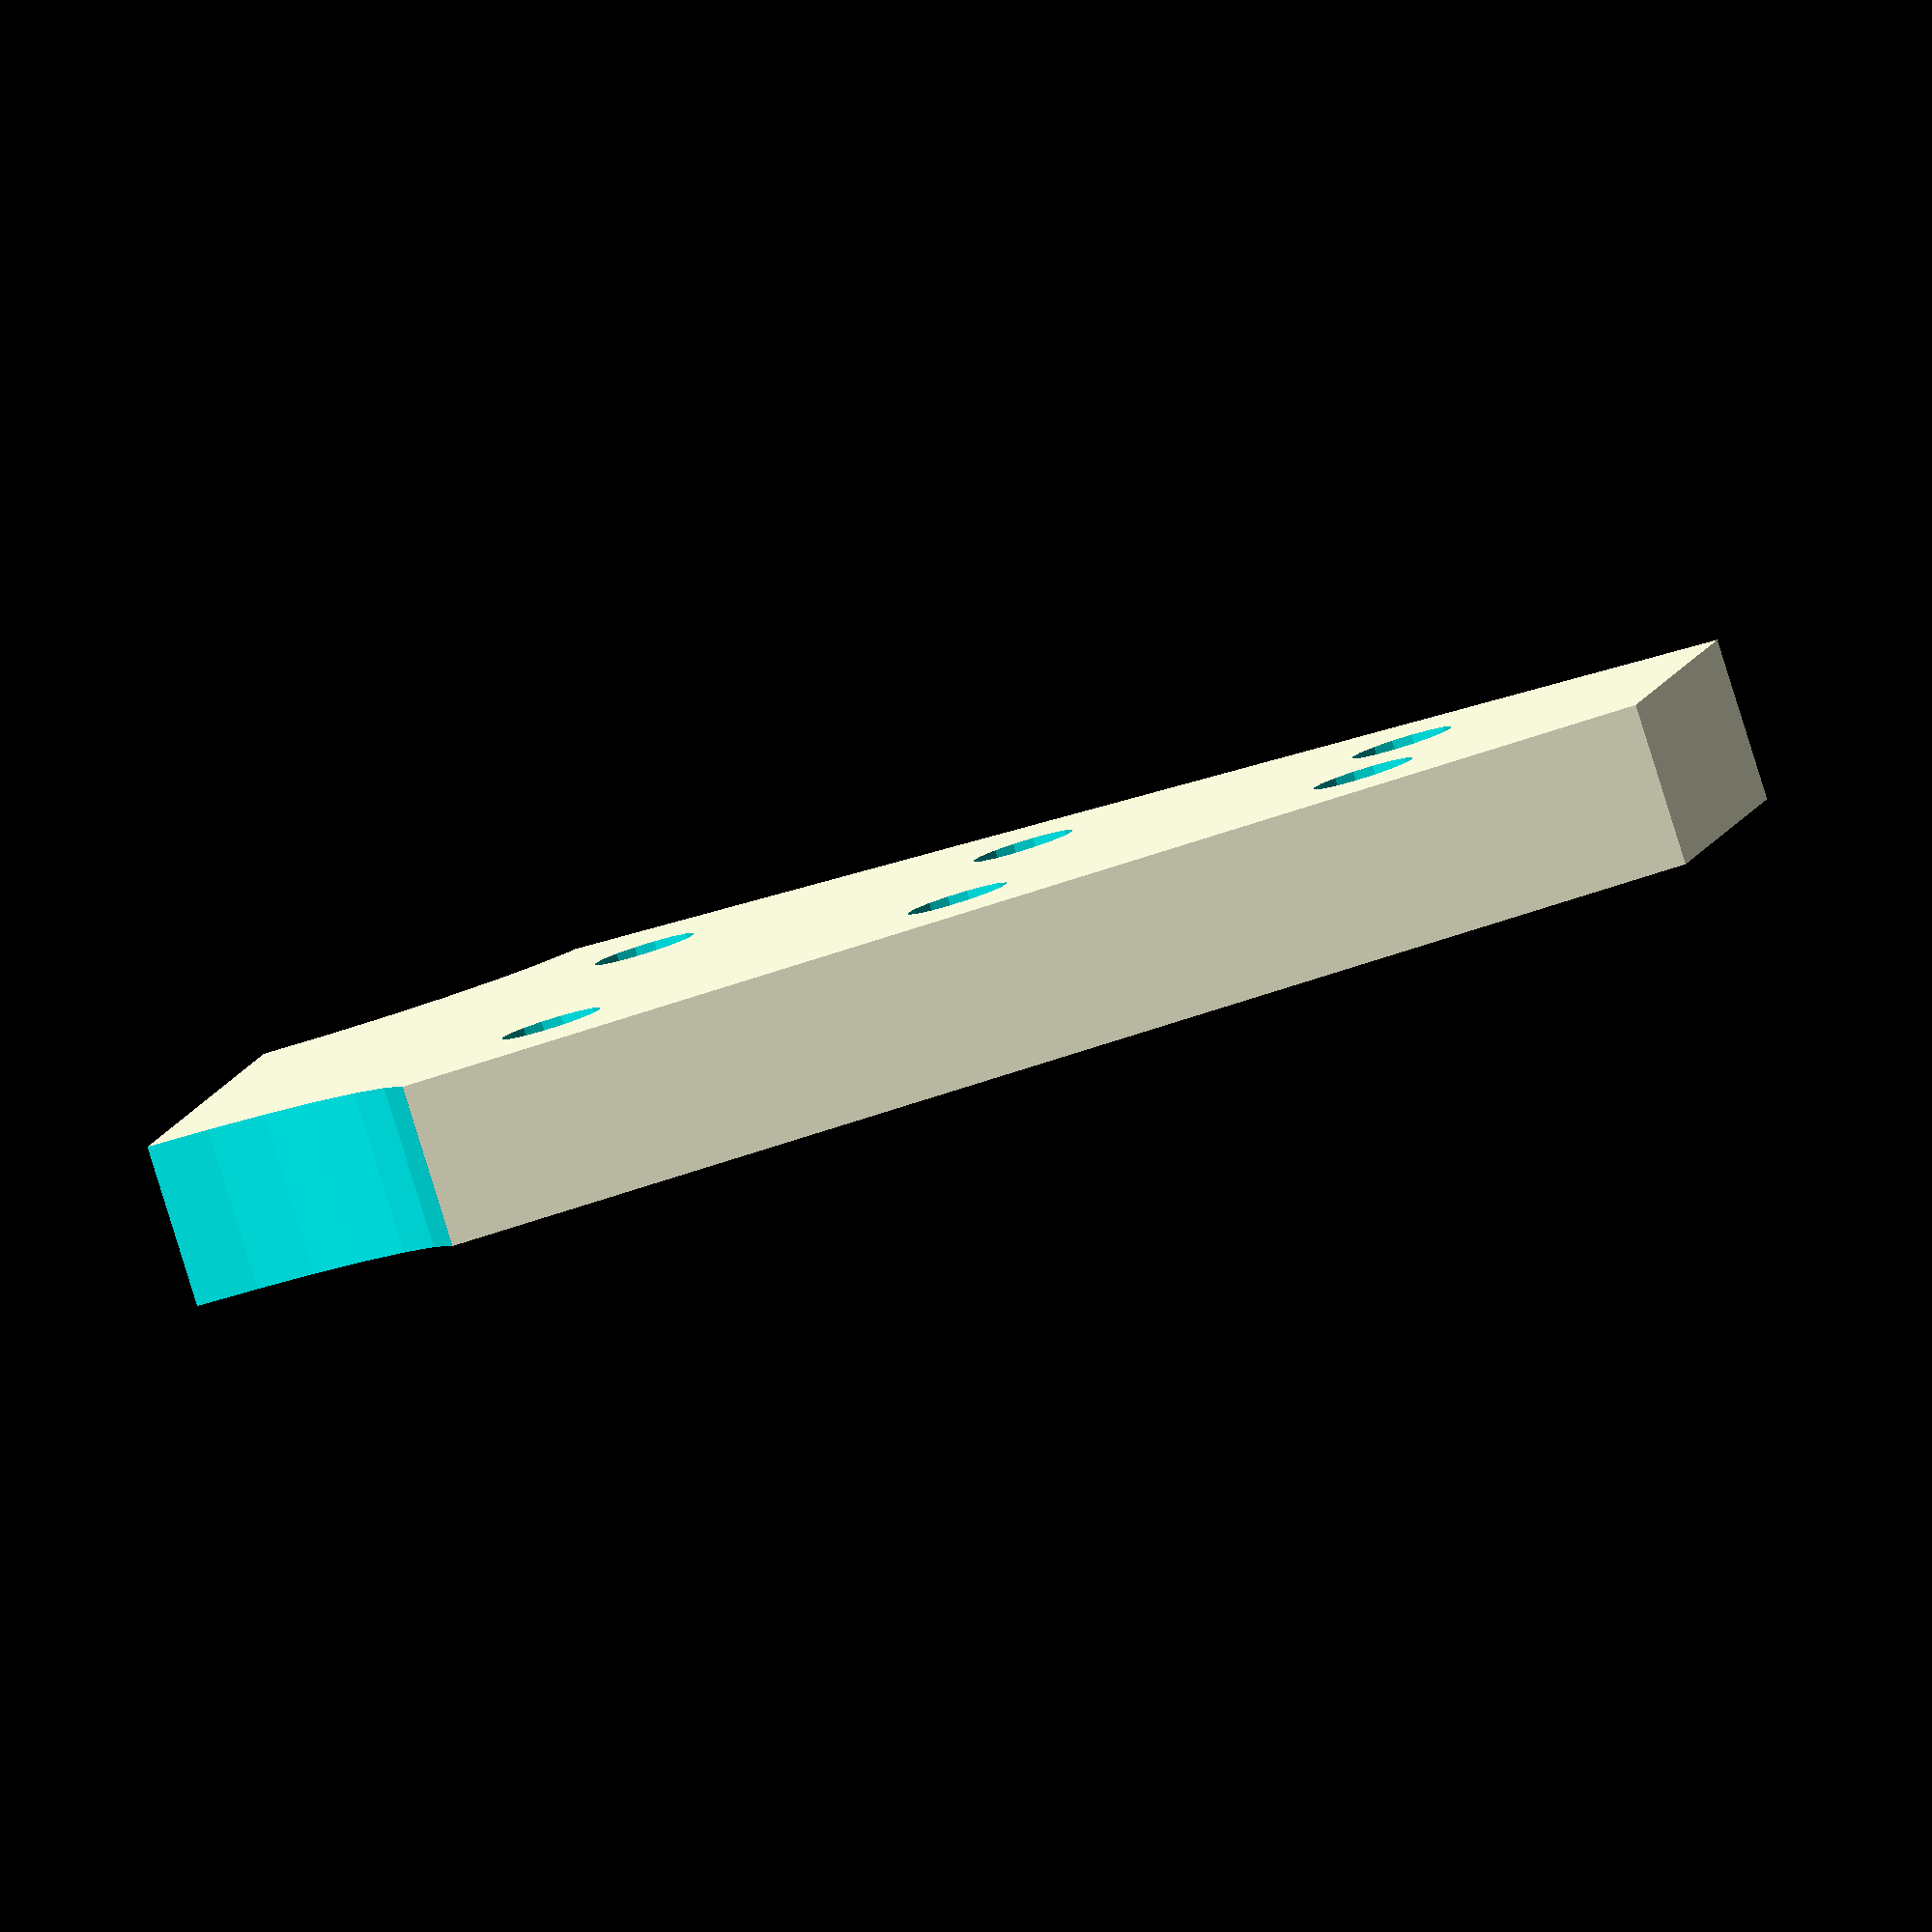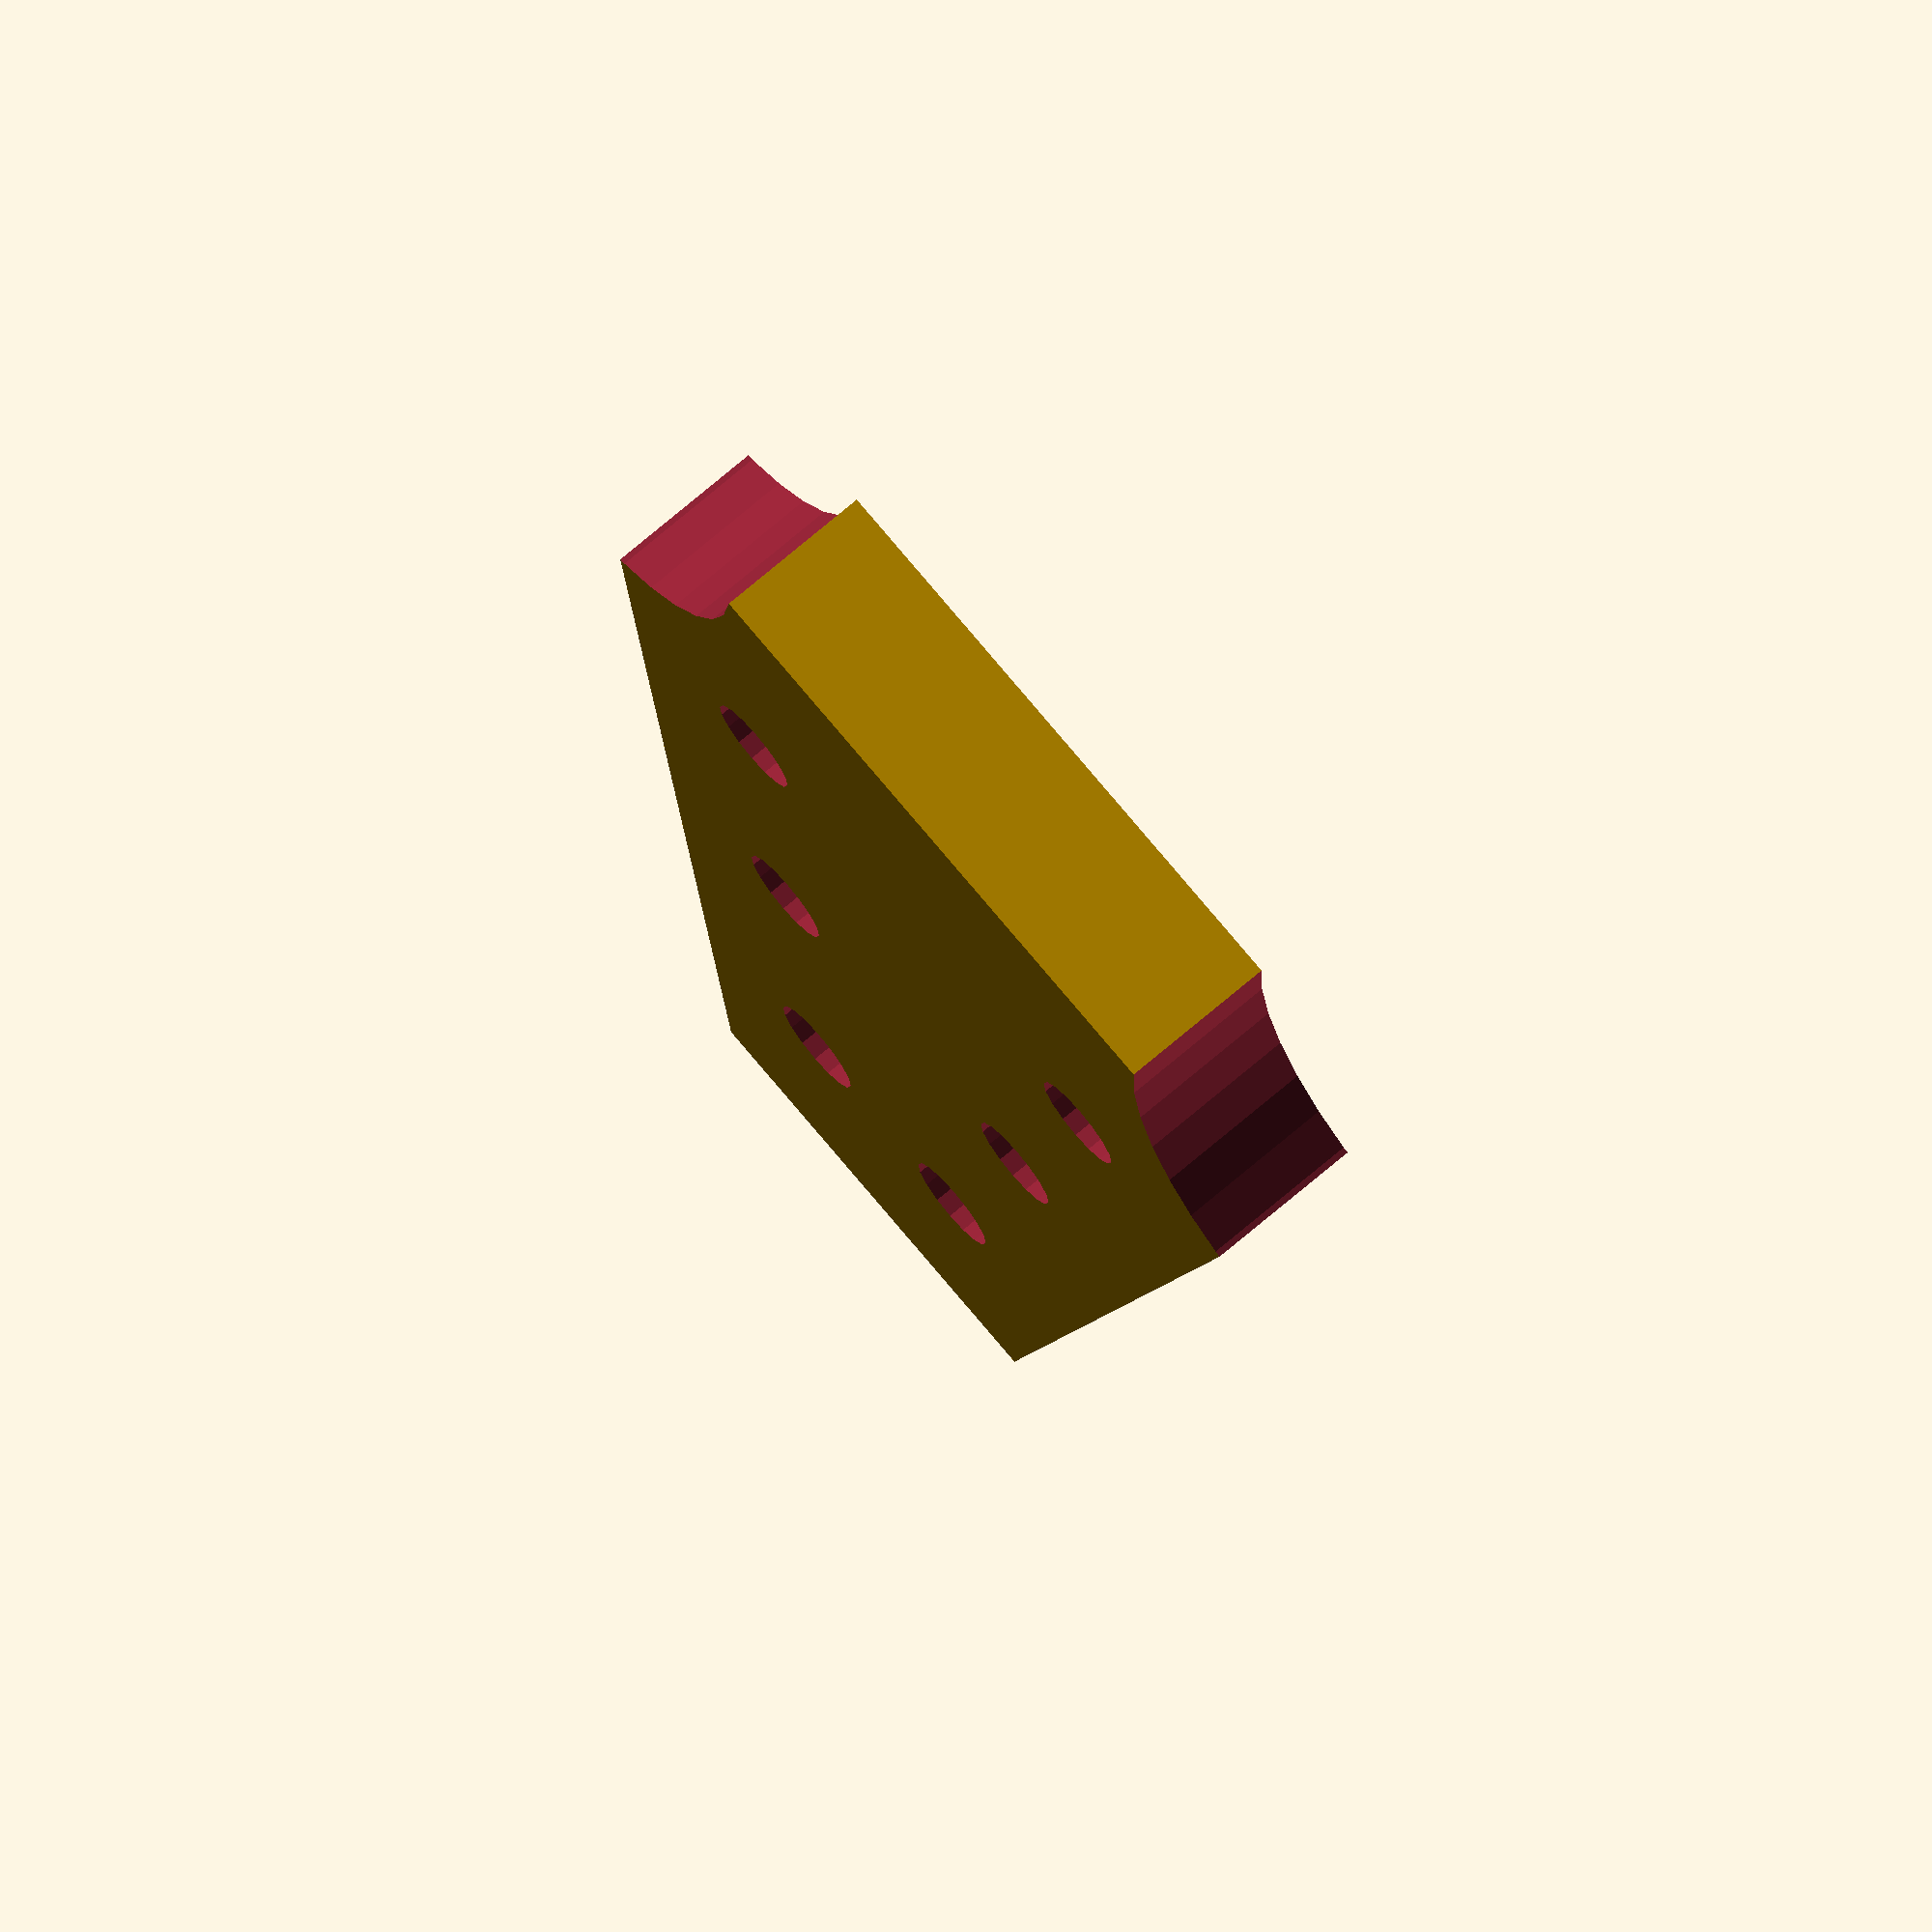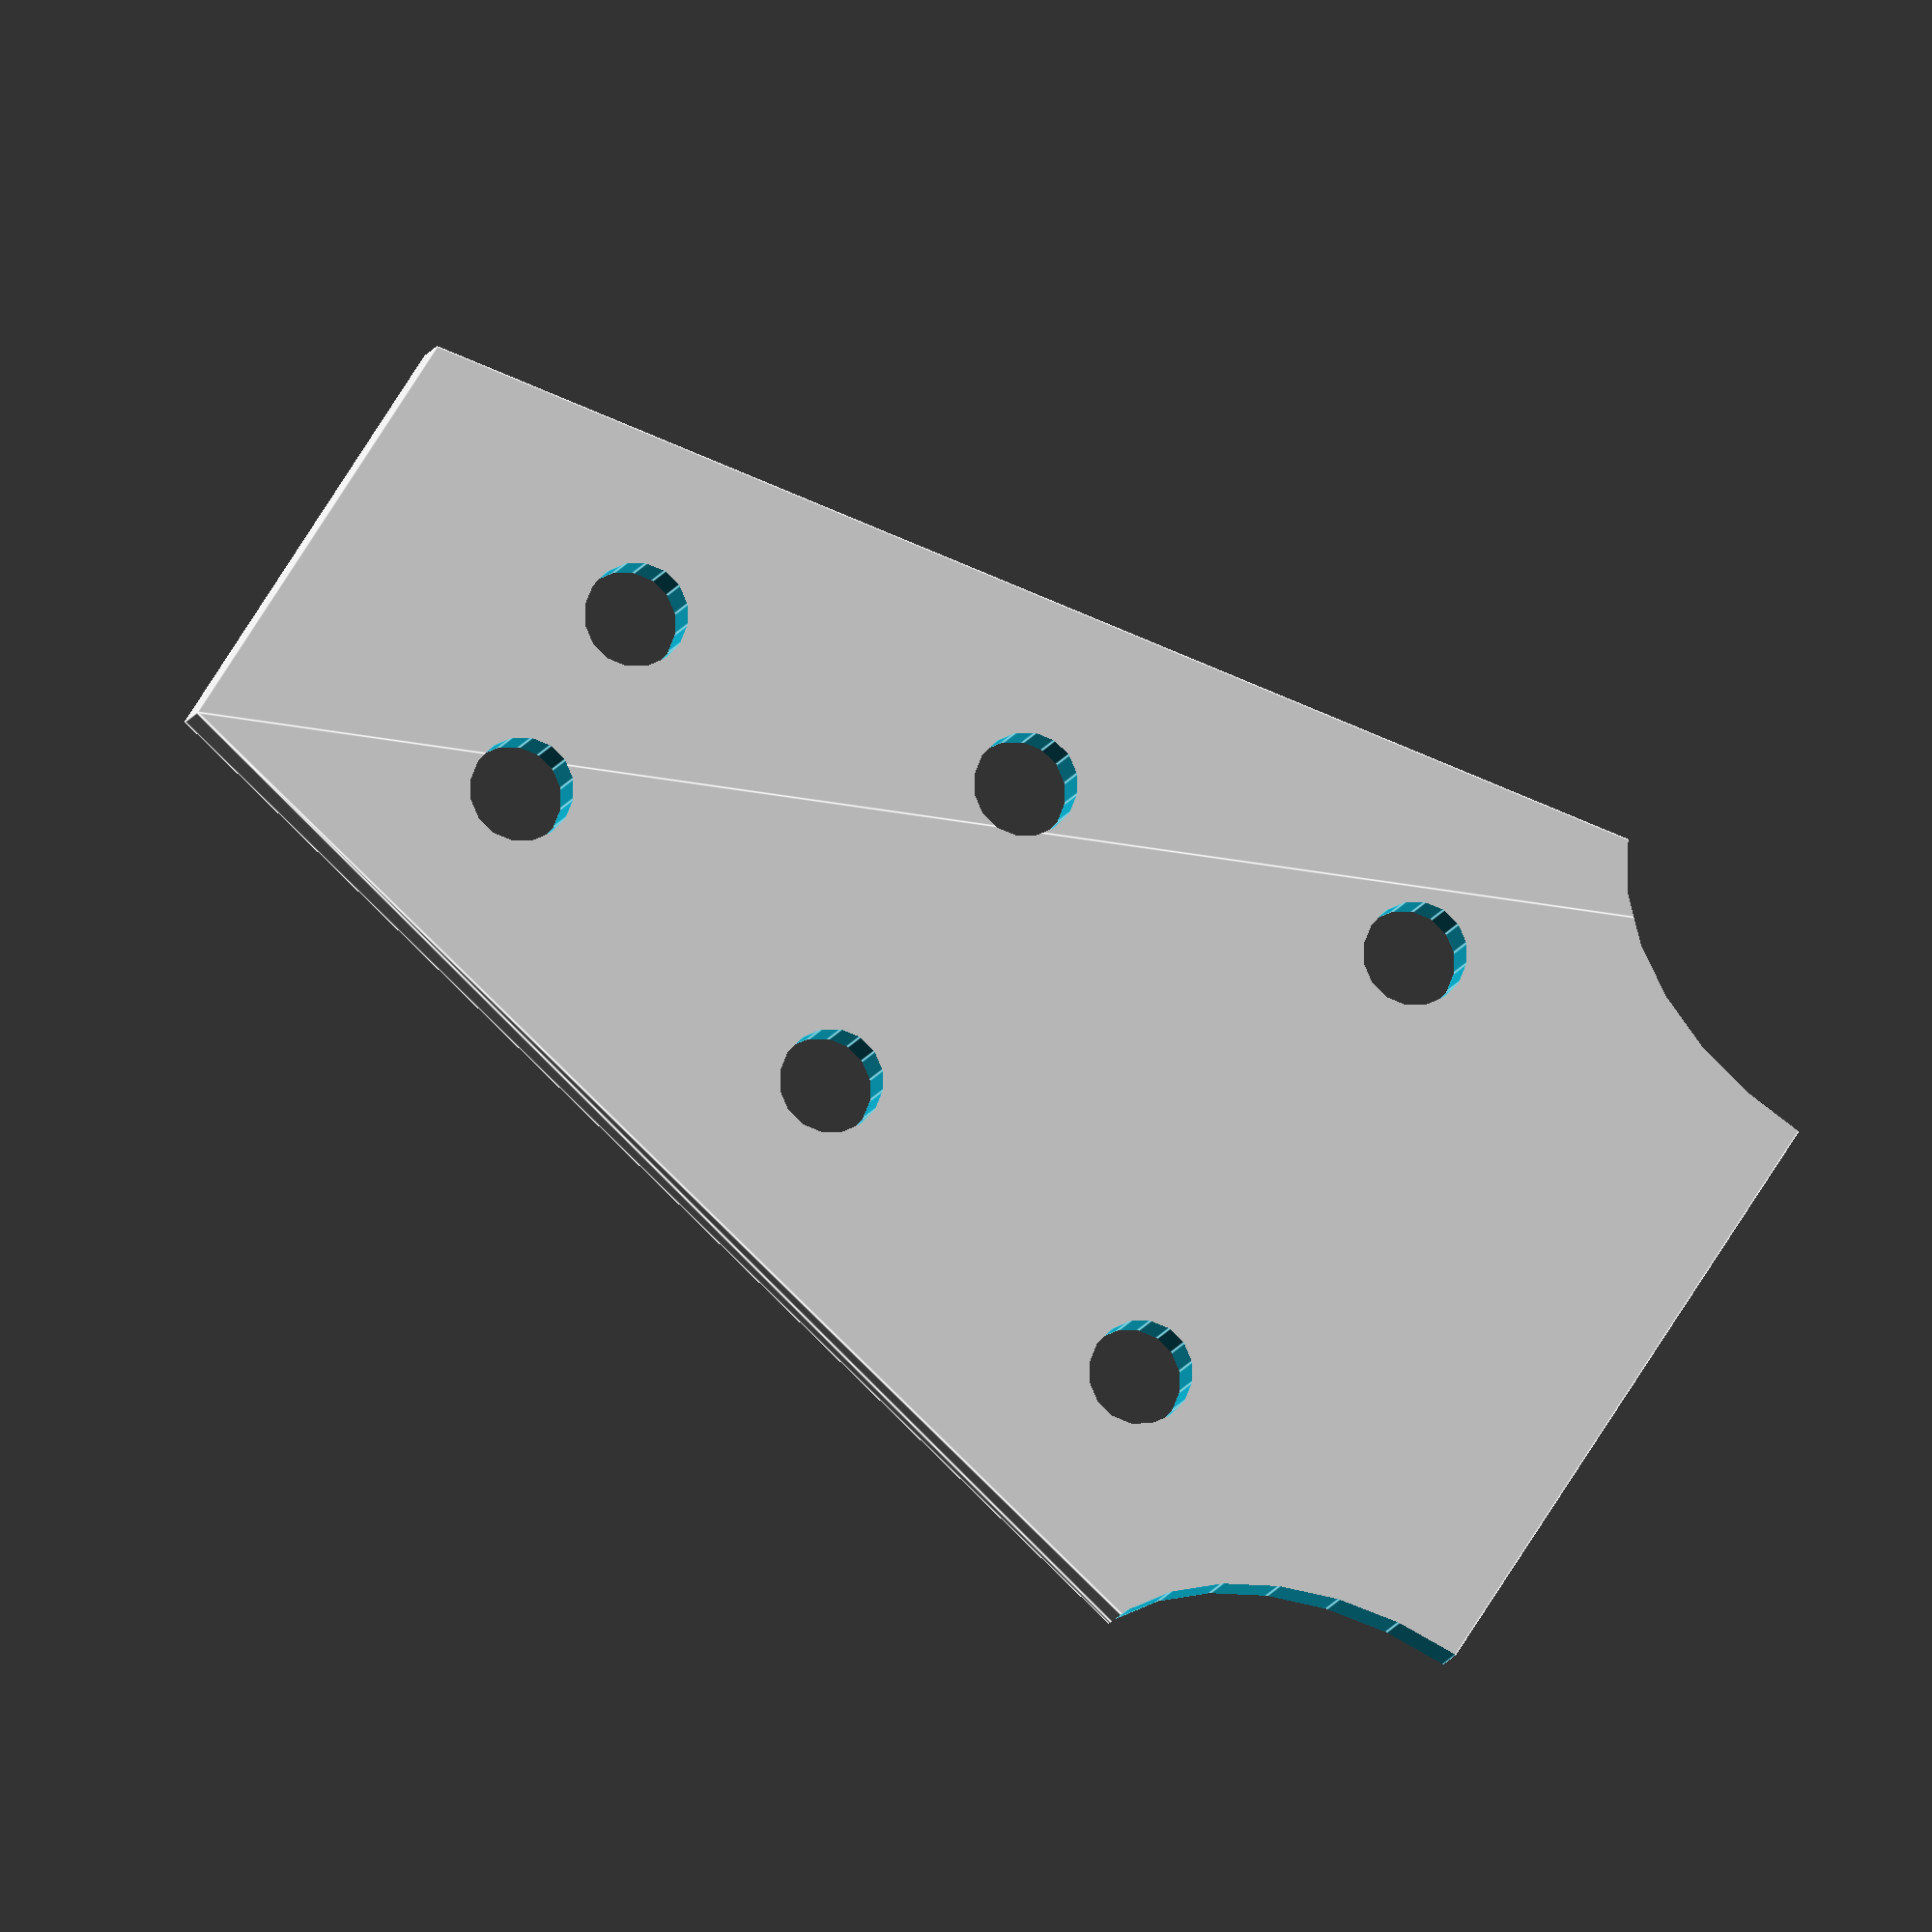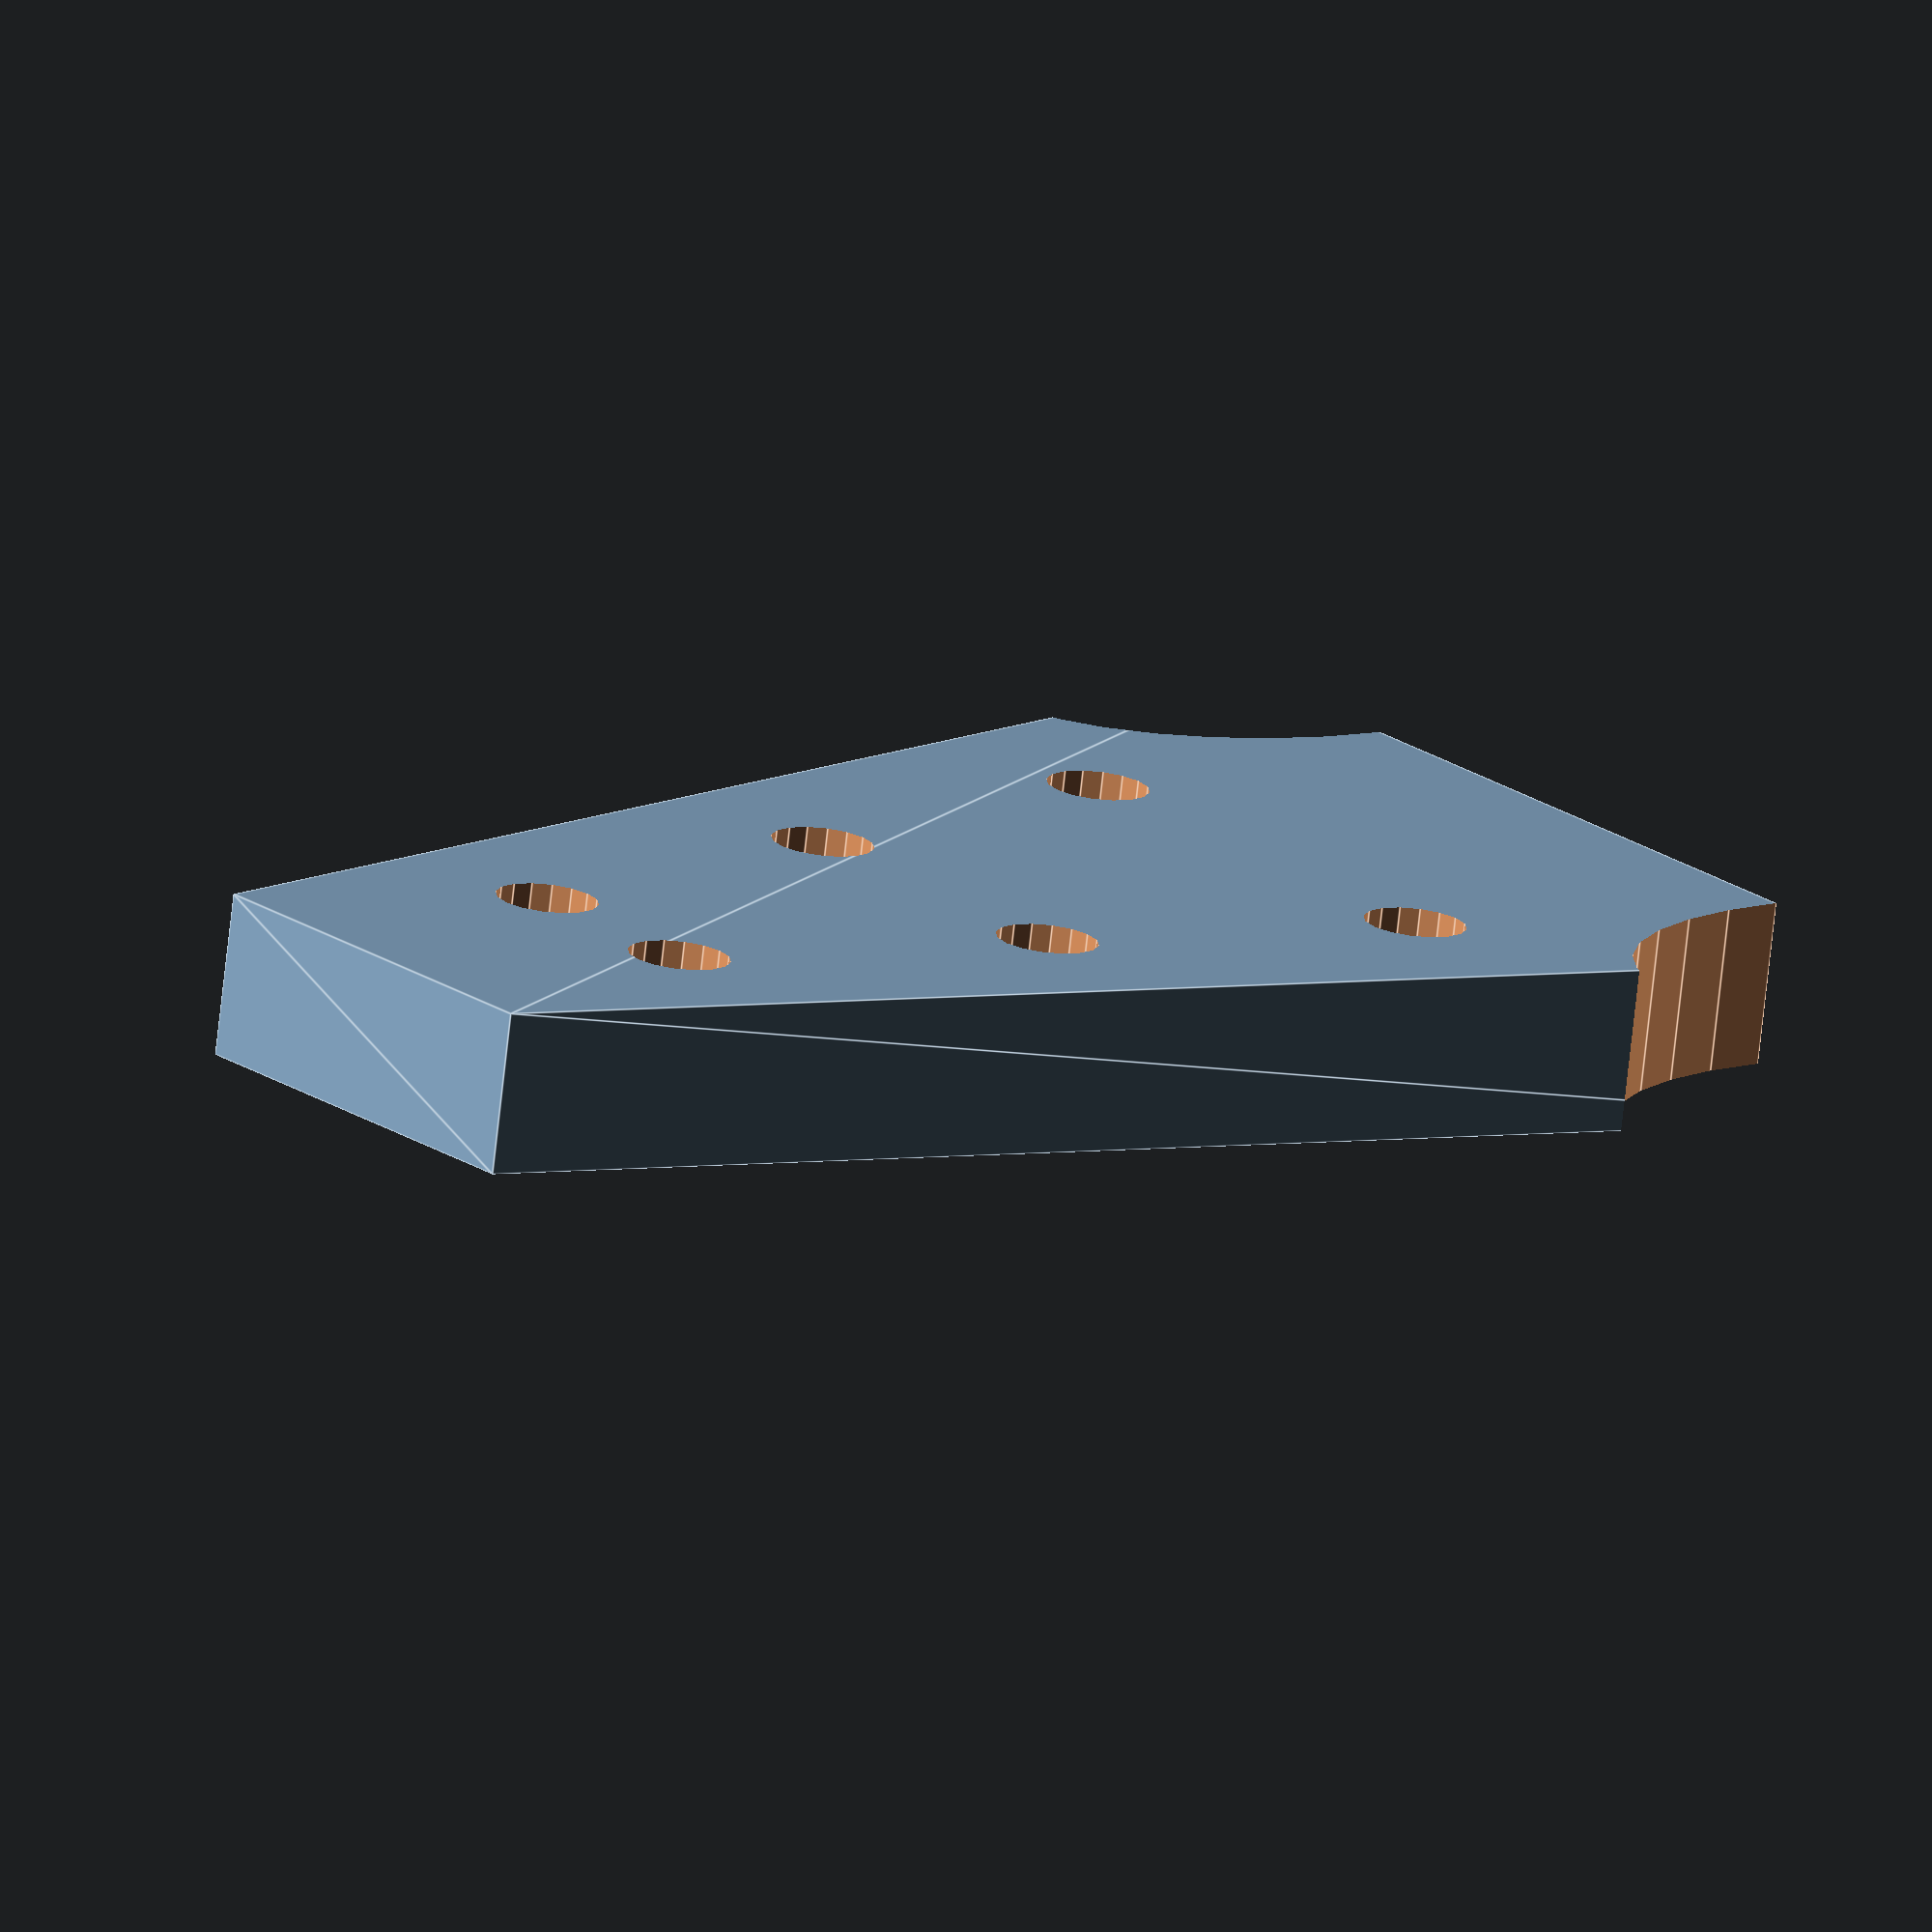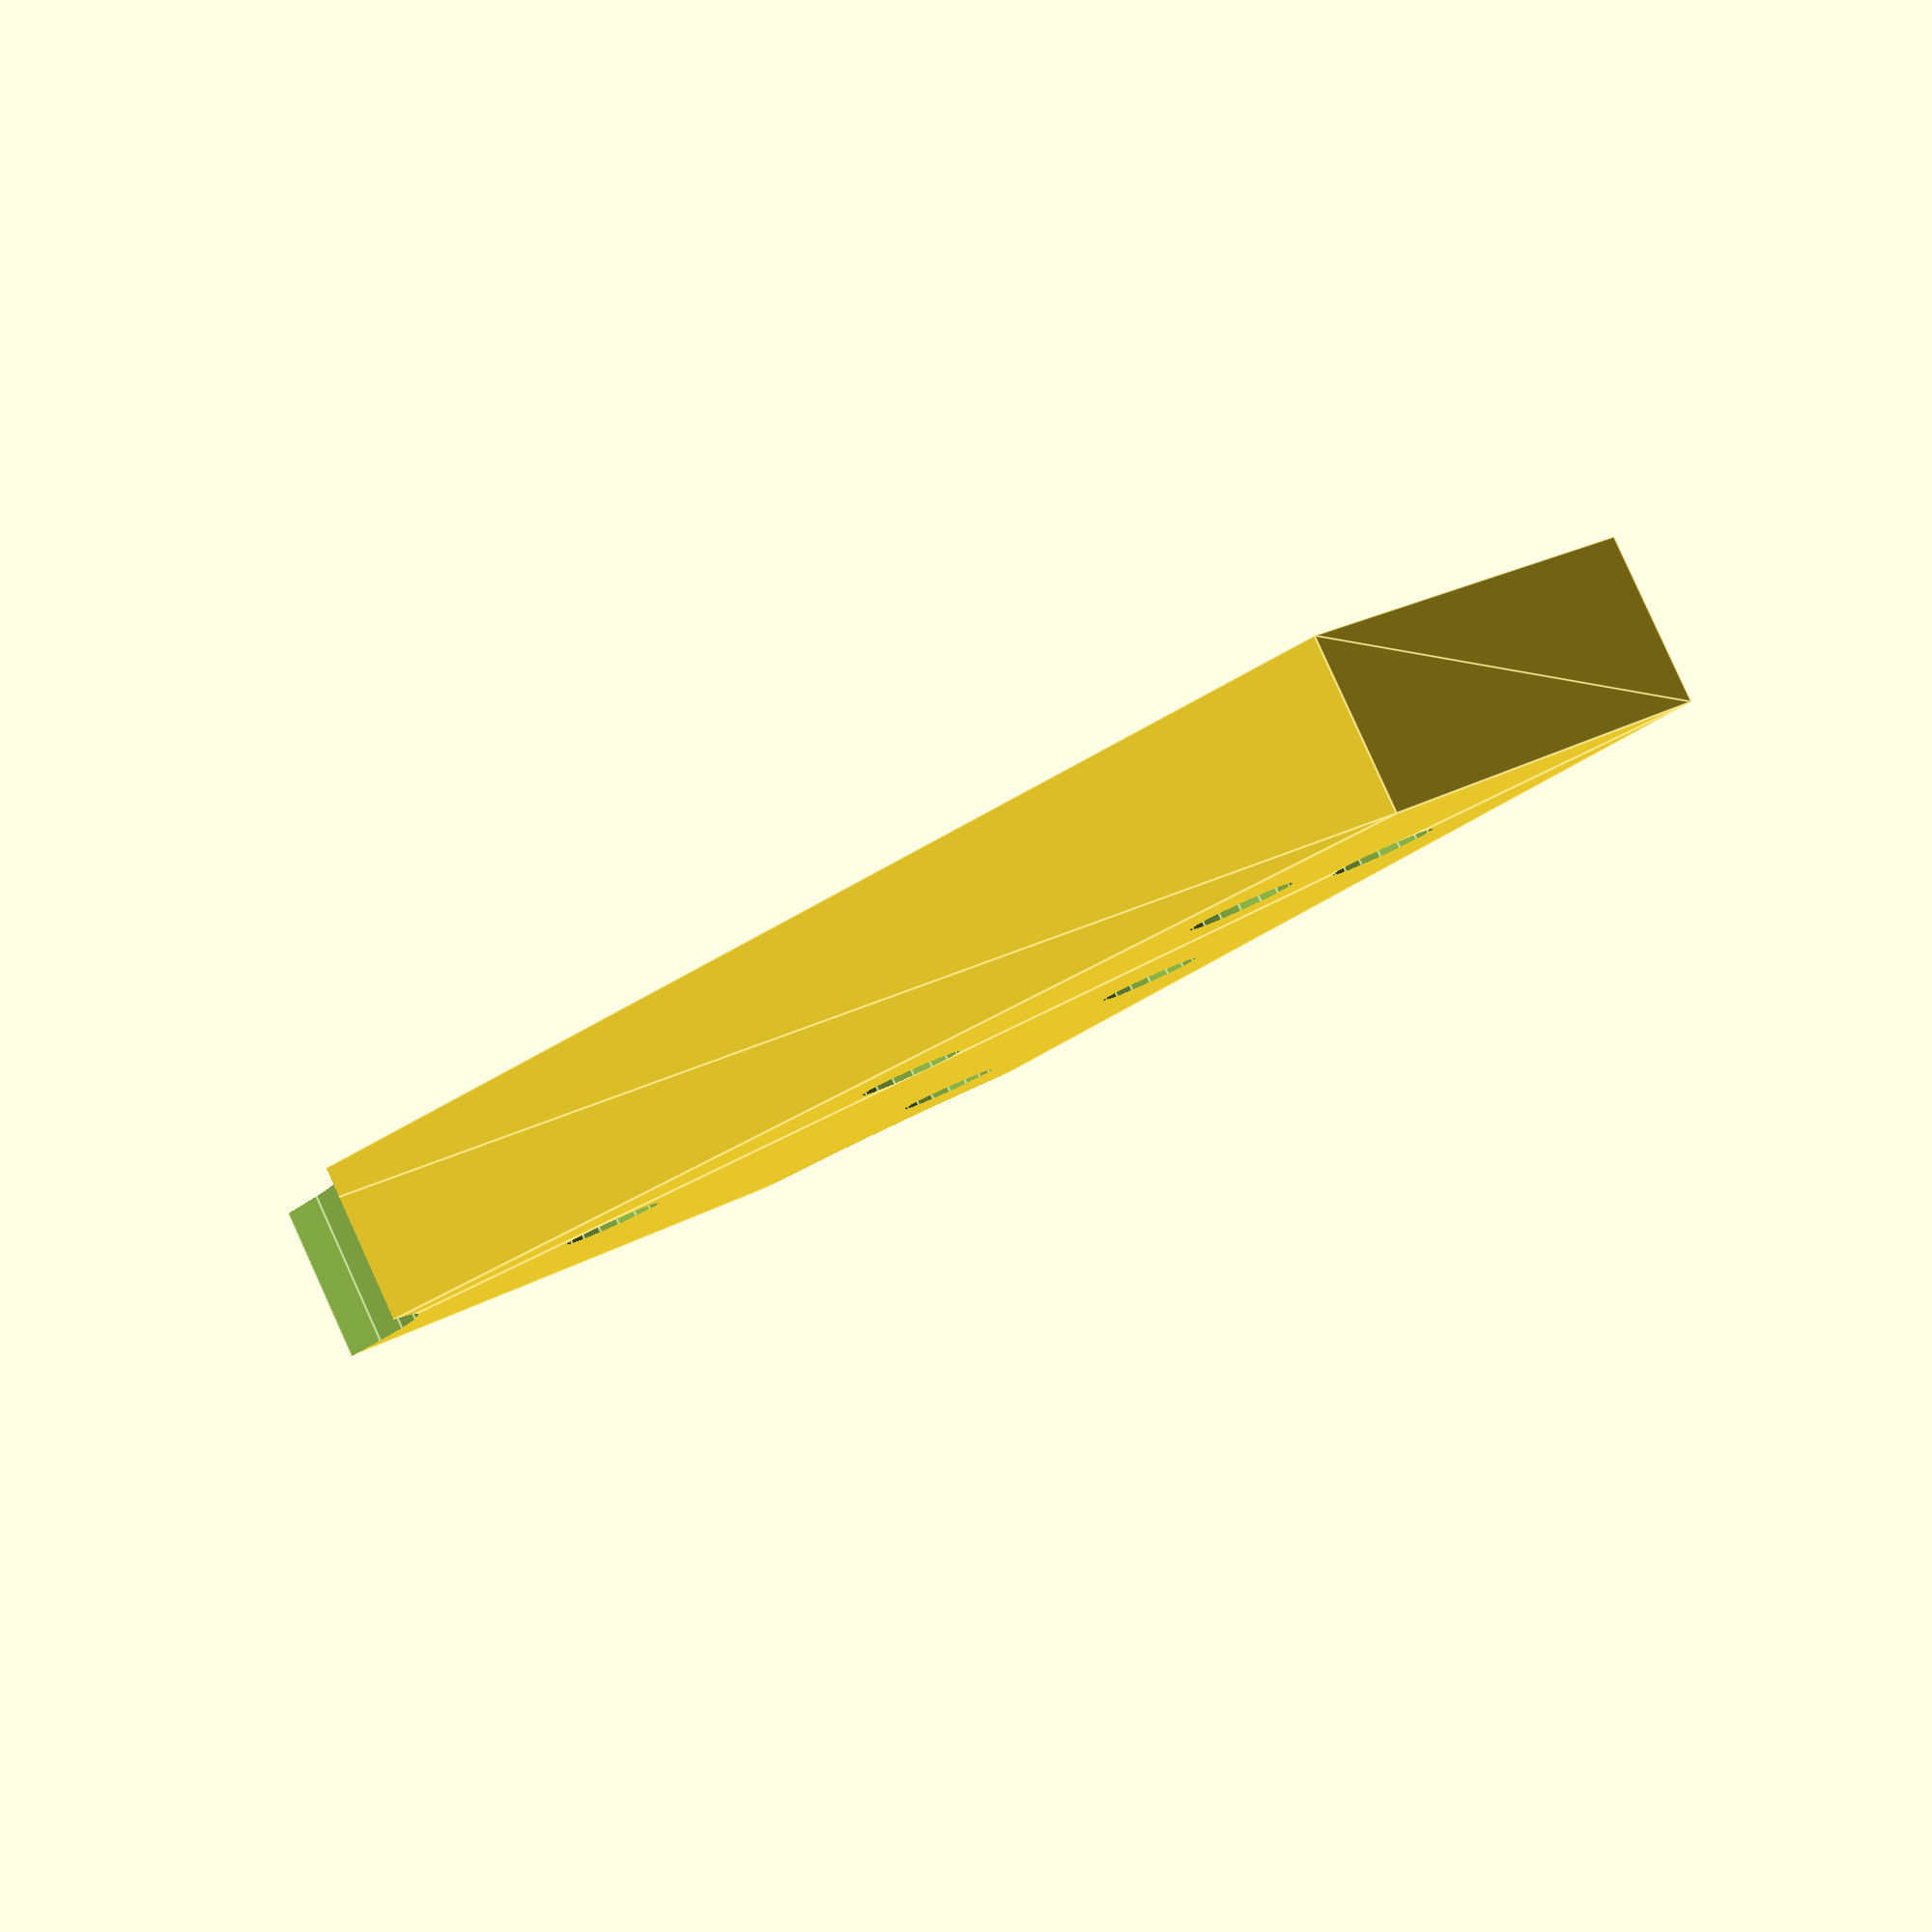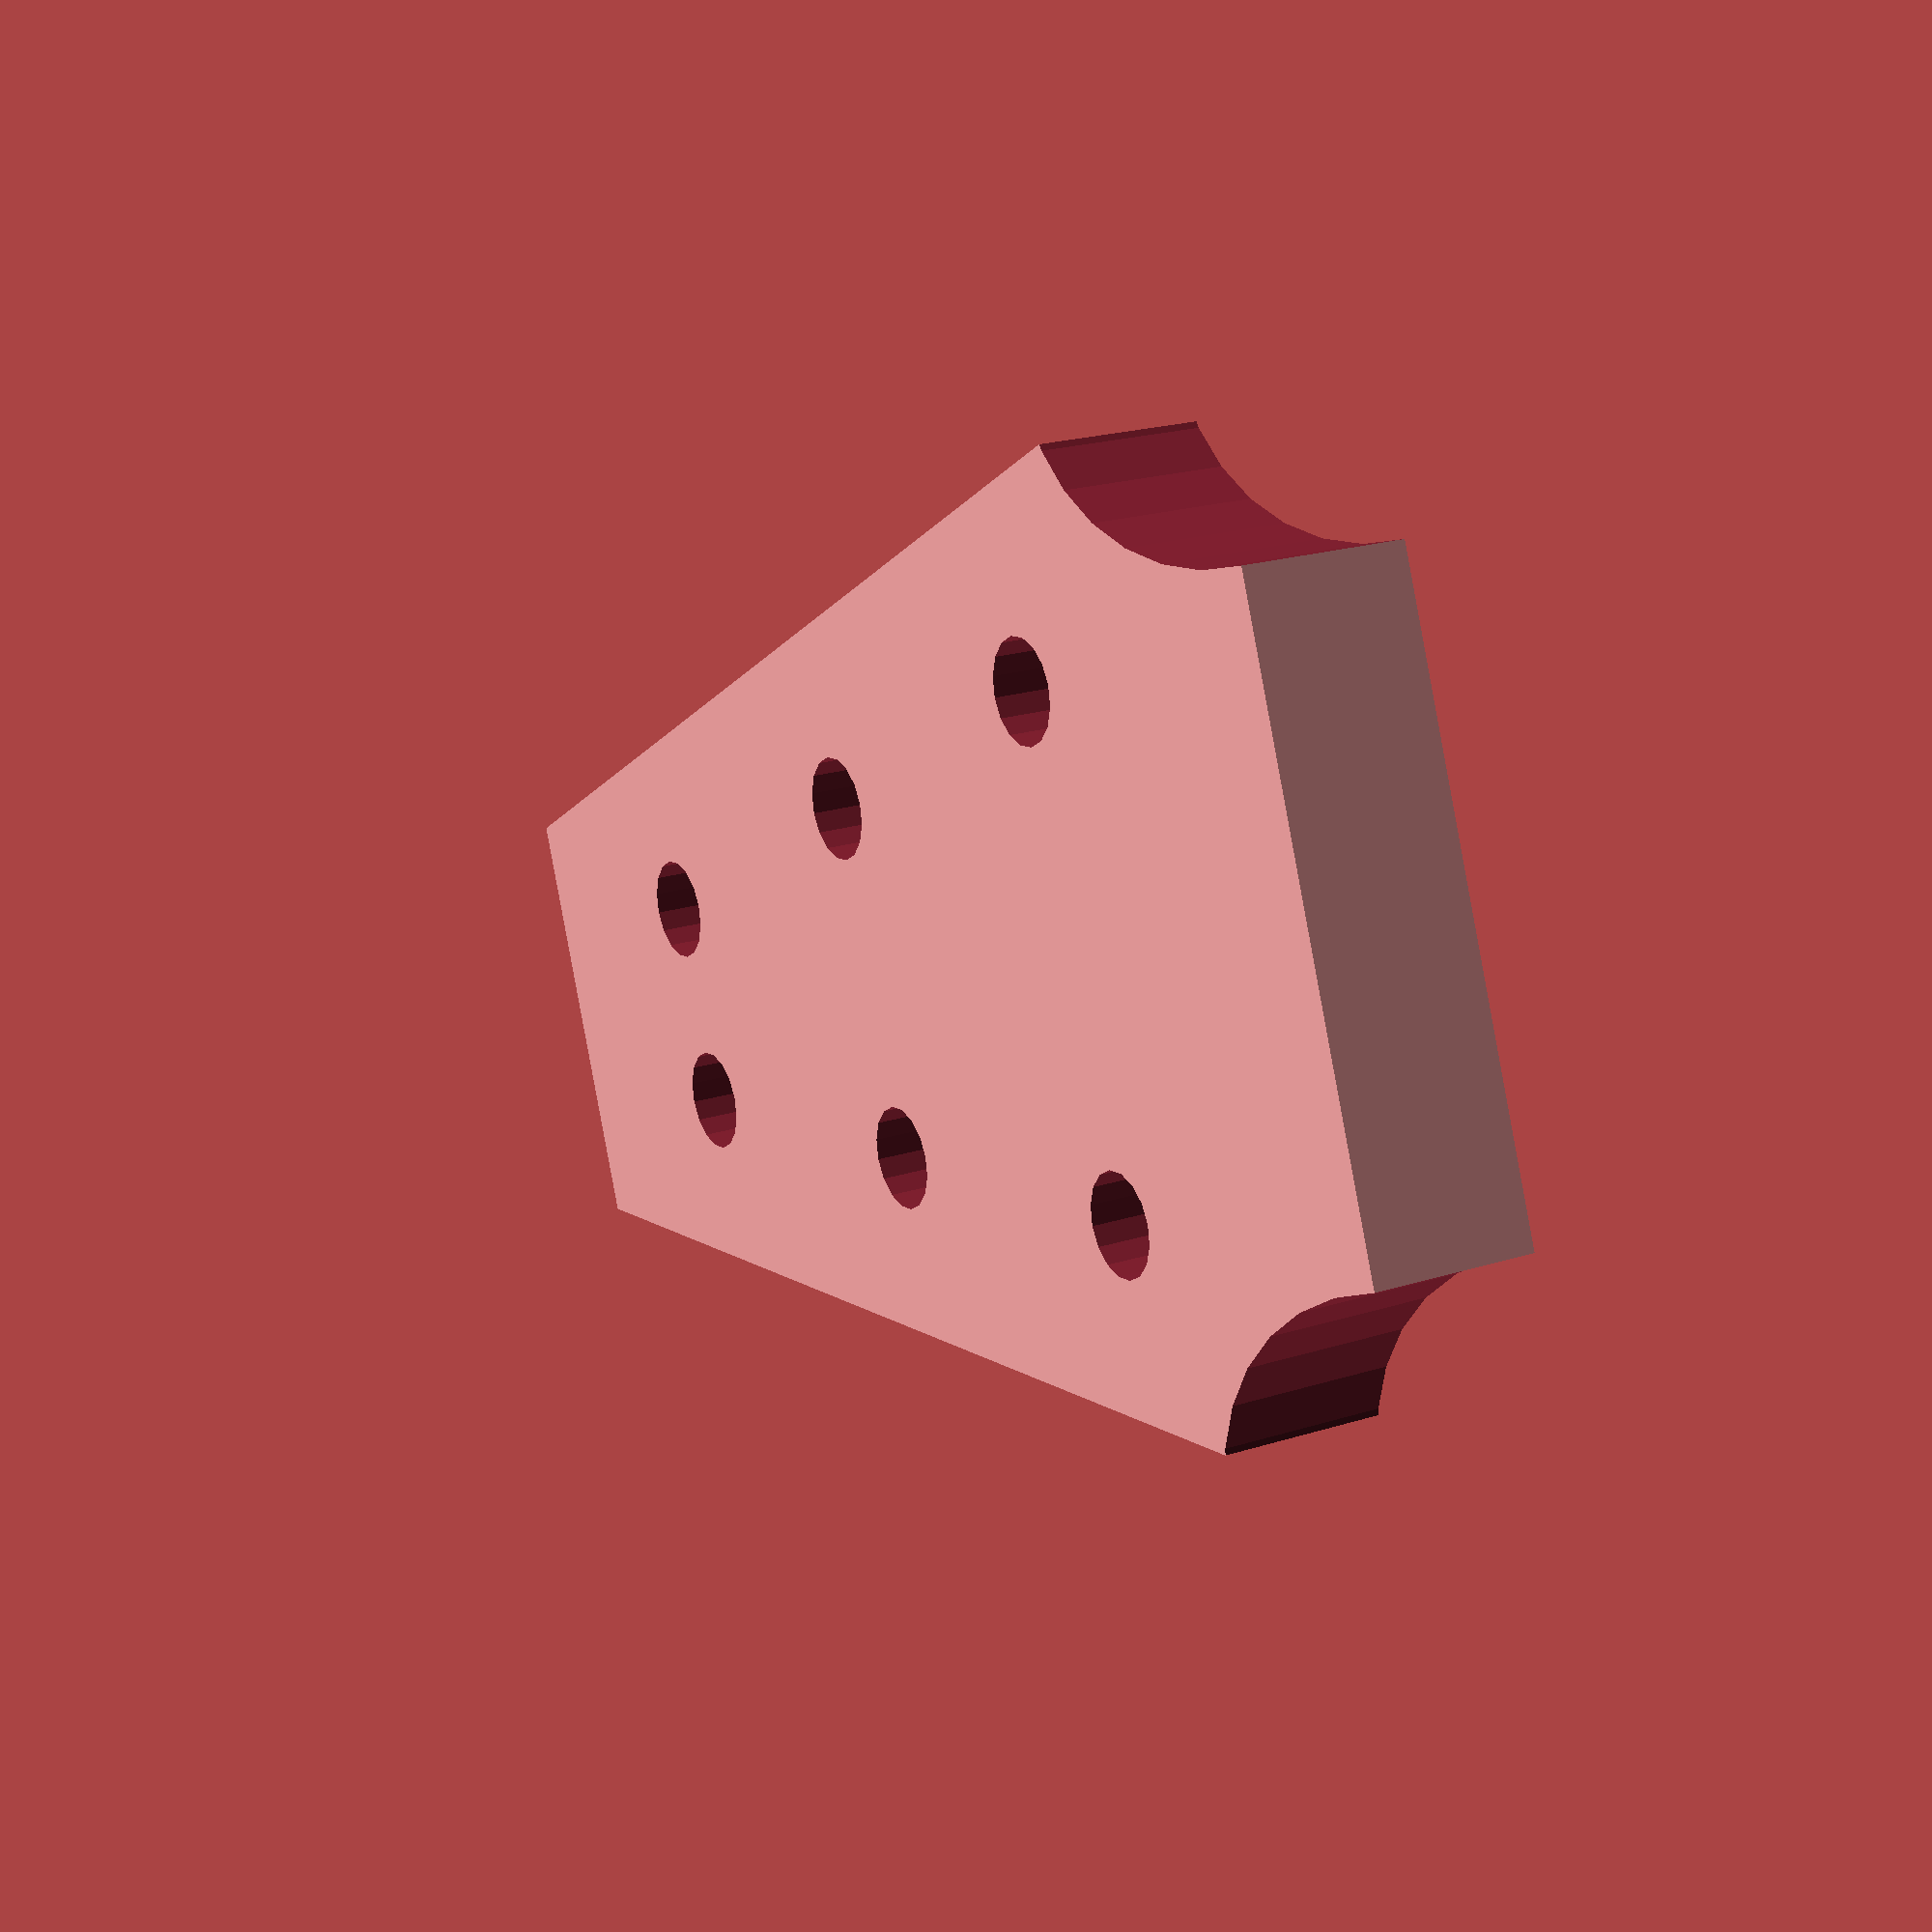
<openscad>
translate ([0, 0, -8]) {
  difference () {
    difference () {
      linear_extrude (height=16, center=true){
        polygon (points=[[-21, 0], [21, 0], [50, 150], [-50, 150]]);
      }
      translate ([50, 150, ]) {
        resize ([40, 60, 20]){
          cylinder (h=20, r=20, center=true);
        }
      }
      translate ([-50, 150, ]) {
        resize ([40, 60, 20]){
          cylinder (h=20, r=20, center=true);
        }
      }
    }
    union () {
      translate ([10, 30, ]) {
        cylinder (h=20, r=5, center=true);
      }
      translate ([17, 70, ]) {
        cylinder (h=20, r=5, center=true);
      }
      translate ([24, 110, ]) {
        cylinder (h=20, r=5, center=true);
      }
    }
    mirror ([1, 0, 0]) {
      union () {
        translate ([10, 30, ]) {
          cylinder (h=20, r=5, center=true);
        }
        translate ([17, 70, ]) {
          cylinder (h=20, r=5, center=true);
        }
        translate ([24, 110, ]) {
          cylinder (h=20, r=5, center=true);
        }
      }
    }
    translate ([0, 170, 0]) {
      cube ([100, 20, 40], center=true);
    }
  }
}

</openscad>
<views>
elev=264.7 azim=101.2 roll=162.7 proj=o view=solid
elev=285.7 azim=3.3 roll=49.8 proj=o view=solid
elev=3.3 azim=123.2 roll=355.7 proj=o view=edges
elev=74.6 azim=50.6 roll=353.7 proj=o view=edges
elev=94.4 azim=317.8 roll=24.4 proj=p view=edges
elev=339.3 azim=68.5 roll=60.2 proj=p view=wireframe
</views>
